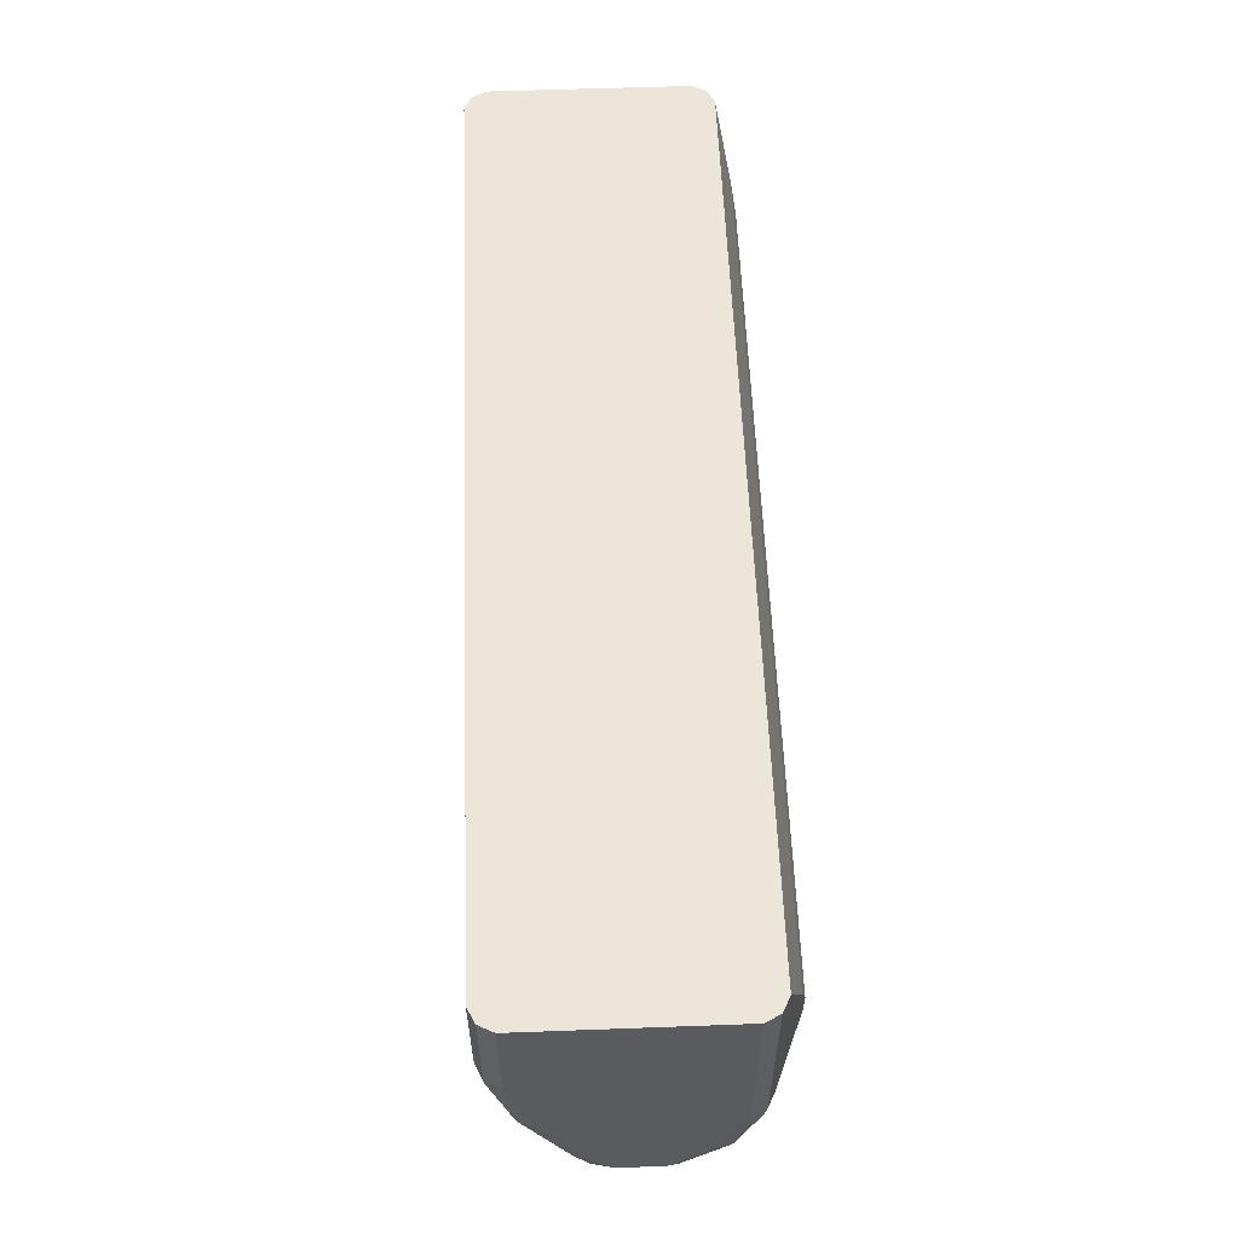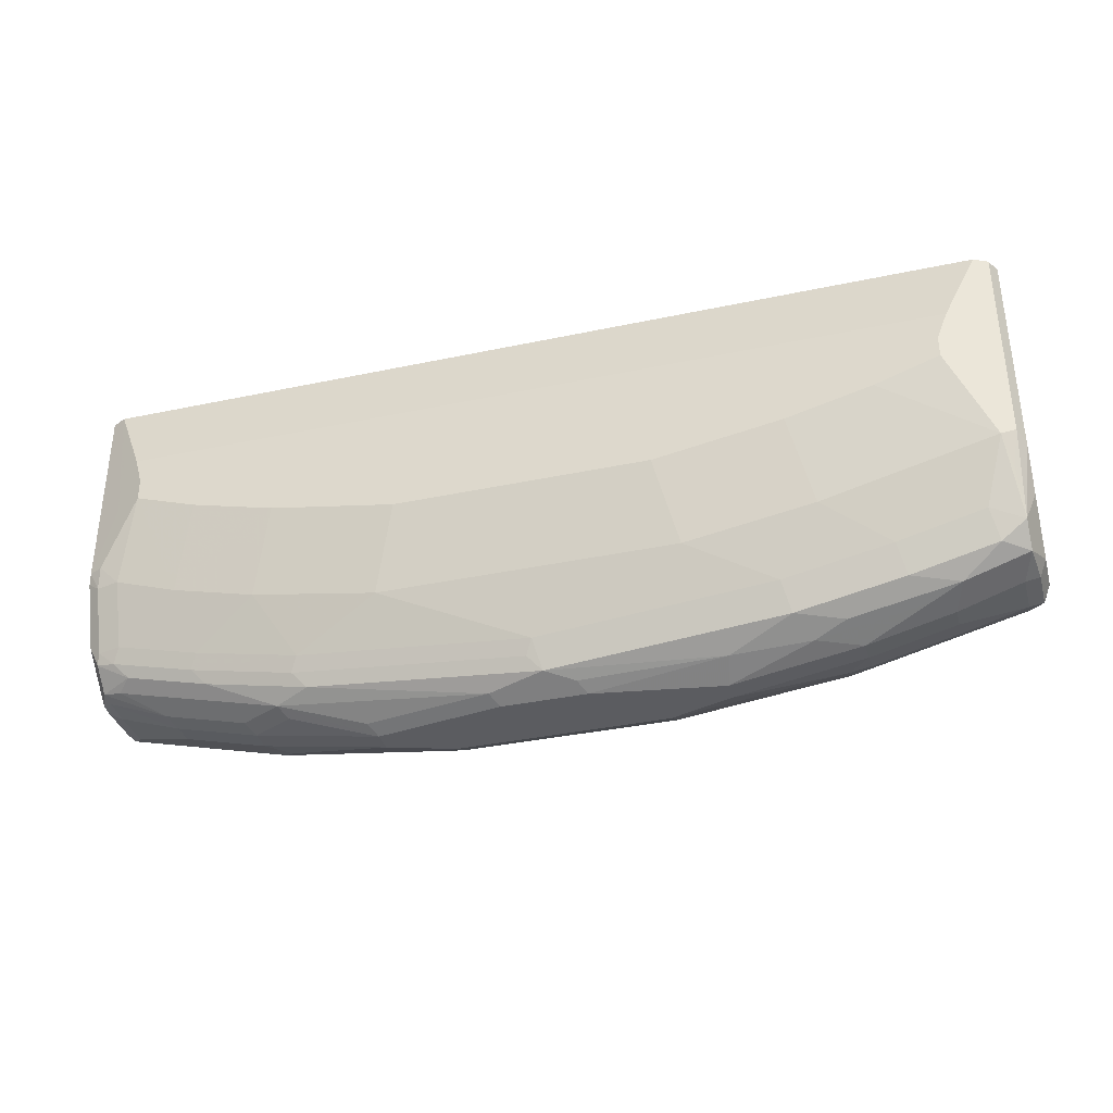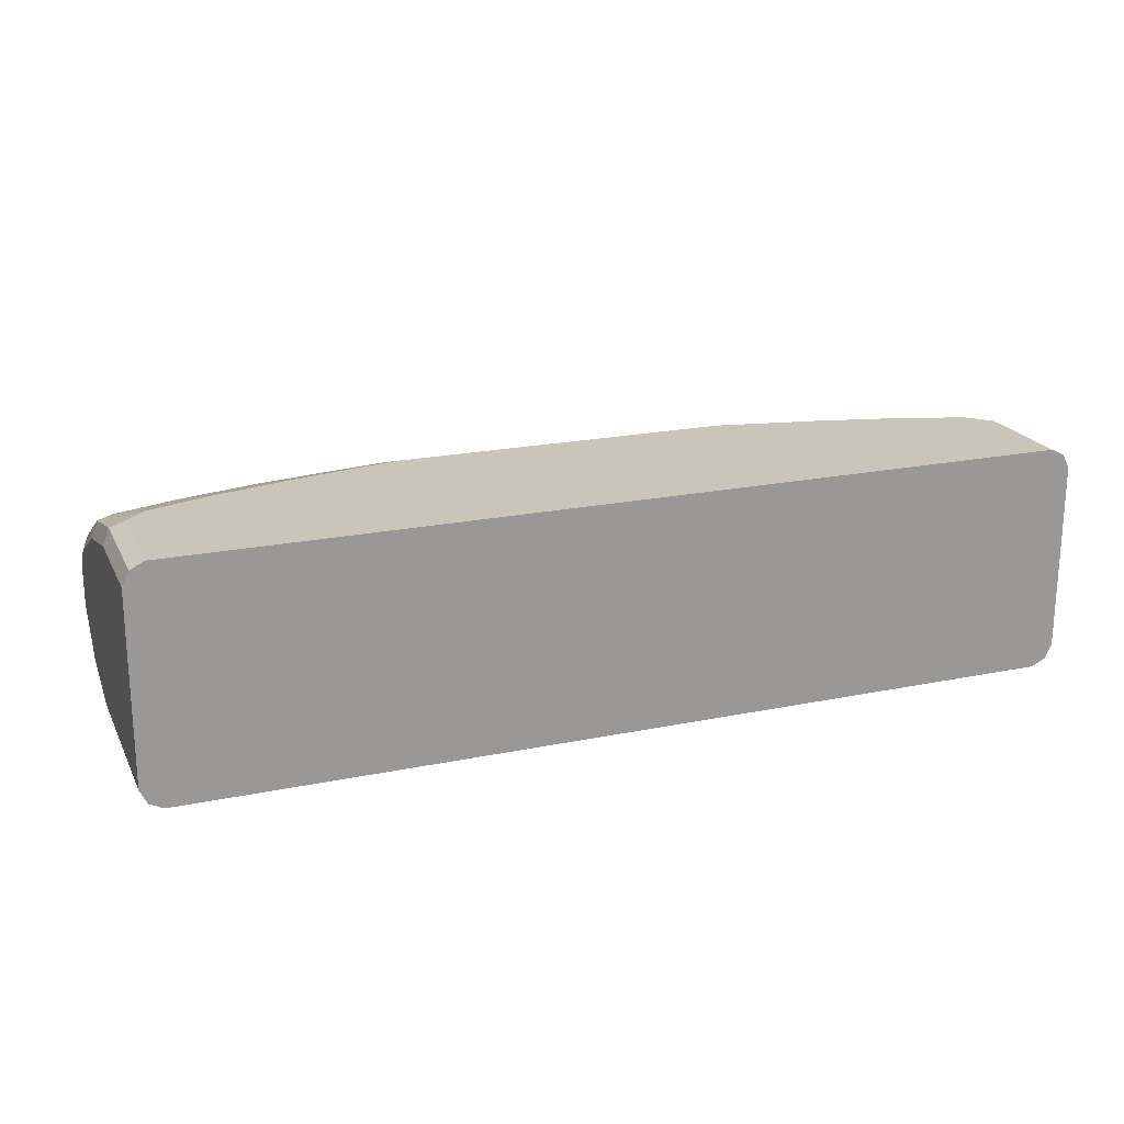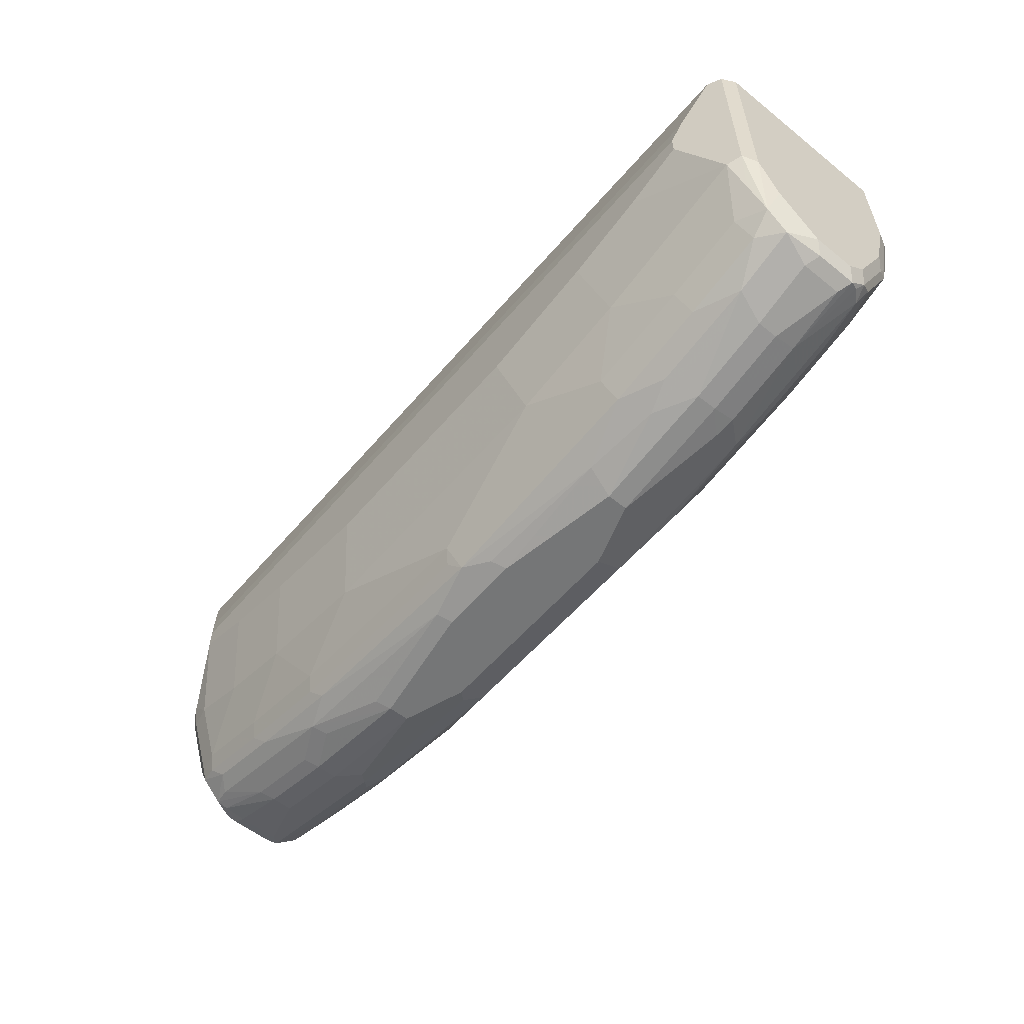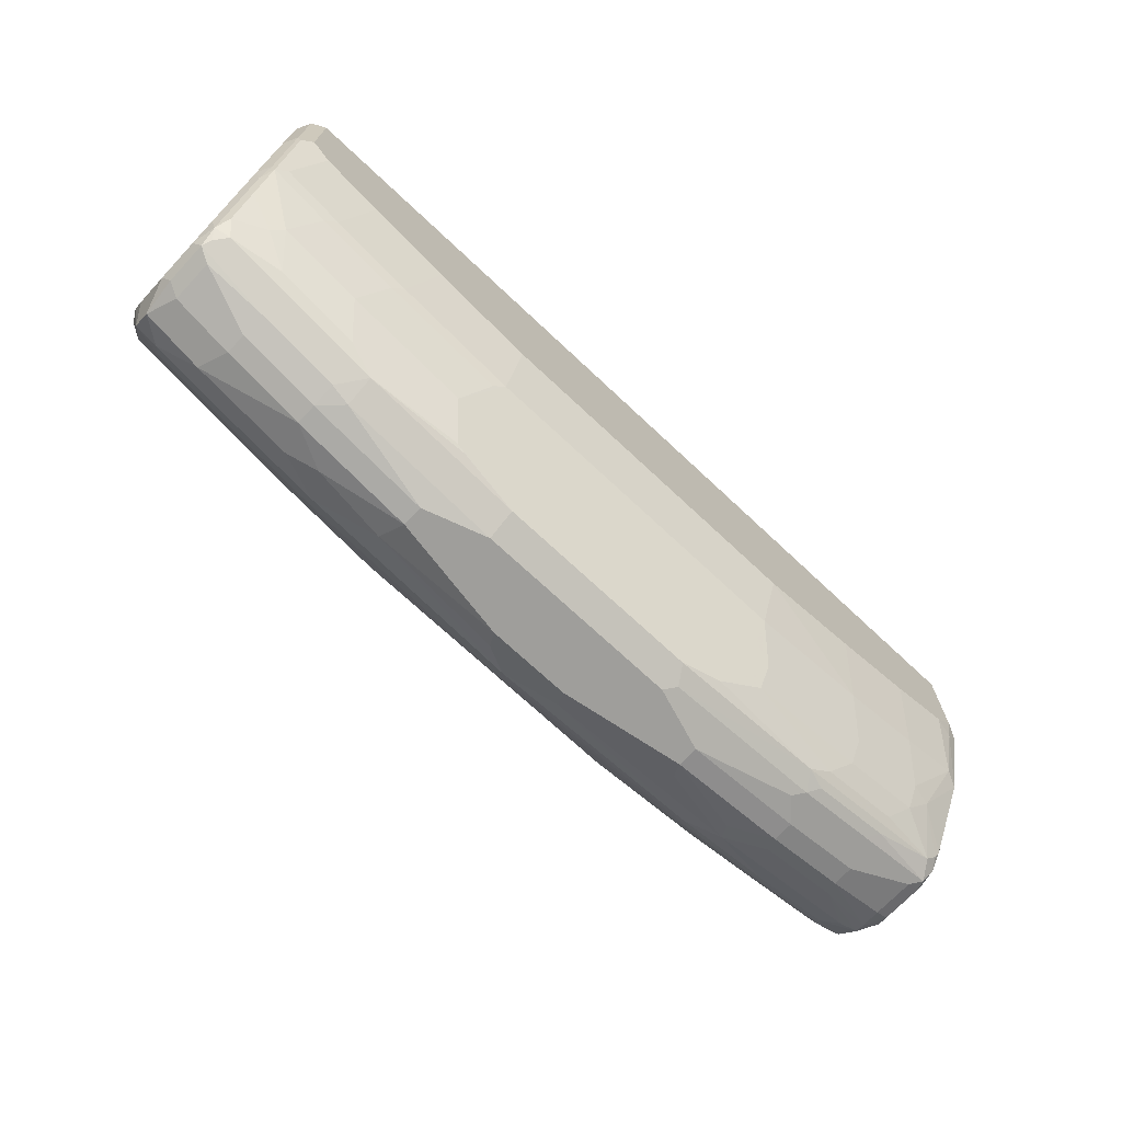
<metadata>
{"format":"obj","ext":"obj","renderer":"f3d","projection":"perspective","resolution":1024,"background":"white","views":[{"elev":57.5,"azim":87.8,"up":"+Y"},{"elev":-35.2,"azim":-164.2,"up":"+Y"},{"elev":20.6,"azim":159.5,"up":"+Z"},{"elev":-56.7,"azim":-129.9,"up":"+Y"},{"elev":-70.8,"azim":-43.2,"up":"+Y"}]}
</metadata>
<code>
v 0.451 -0.5728 0.08199
v 0.451 -0.5728 -0.1025
v 0.4441 -0.5728 0.09566
v 0.451 -0.6765 0.08199
v 0.451 -0.7585 -0.1025
v 0.4446 -0.5728 -0.1153
v 0.4441 -0.6834 0.09566
v 0.4304 -0.5728 0.1025
v 0.451 -0.7585 0.06149
v 0.451 -0.82 -0.082
v 0.4458 -0.7687 -0.1128
v 0.4441 -0.7585 -0.1161
v 0.4441 -0.5728 -0.1161
v 0.4304 -0.6765 0.1025
v 0.4304 -0.6996 0.09737
v 0.4441 -0.7653 0.07515
v -0.4304 -0.5728 0.1025
v 0.451 -0.7995 0.041
v 0.4441 -0.8473 0.03416
v 0.451 -0.861 -0.04099
v 0.4458 -0.8713 -0.05125
v 0.4458 -0.8302 -0.09224
v 0.4356 -0.7893 -0.1128
v 0.433 -0.779 -0.1179
v 0.4304 -0.7585 -0.123
v 0.4168 -0.6971 -0.1298
v 0.4313 -0.5728 -0.1226
v 0.41 -0.6971 0.1025
v 0.4304 -0.7585 0.08199
v 0.41 -0.8226 0.05636
v -0.4433 -0.5728 0.09607
v -0.4304 -0.6765 0.1025
v 0.451 -0.8405 0.02048
v 0.4407 -0.8559 0.03074
v 0.4458 -0.8636 0.02048
v 0.451 -0.861 -8.03e-06
v 0.4441 -0.8747 -0.04099
v 0.433 -0.8764 -0.06149
v 0.4356 -0.8713 -0.07174
v 0.4356 -0.8508 -0.09224
v 0.433 -0.8405 -0.09737
v 0.41 -0.779 -0.123
v 0.3895 -0.6971 -0.1435
v 0.4168 -0.656 -0.1298
v 0.4032 -0.656 -0.1367
v 0.3895 -0.6765 -0.1435
v 0.3997 -0.6458 -0.1384
v 0.4304 -0.5728 -0.123
v 0.3485 -0.7175 0.1025
v 0.3895 -0.82 0.06149
v 0.369 -0.779 0.08199
v 0.3895 -0.8473 0.04782
v 0.4304 -0.8678 0.02732
v -0.4441 -0.5728 0.09566
v -0.4441 -0.6765 0.09566
v -0.4407 -0.6868 0.09737
v -0.41 -0.6971 0.1025
v 0.4407 -0.8764 0.01025
v 0.4441 -0.8747 -8.03e-06
v 0.4304 -0.8815 -0.04099
v 0.369 -0.902 -0.04099
v 0.3758 -0.8952 -0.05465
v 0.4168 -0.8747 -0.07516
v 0.4032 -0.8678 -0.08882
v 0.4168 -0.8542 -0.09566
v 0.41 -0.8405 -0.1025
v 0.3485 -0.7995 -0.123
v 0.3279 -0.7175 -0.1435
v -0.3895 -0.6765 -0.1435
v -0.3997 -0.6458 -0.1384
v -0.4304 -0.5728 -0.123
v 0.2665 -0.738 0.1025
v 0.287 -0.7995 0.08199
v 0.3074 -0.8405 0.06149
v 0.3074 -0.8678 0.04782
v 0.287 -0.8952 0.03416
v 0.369 -0.8747 0.03416
v 0.3485 -0.8883 0.02732
v 0.369 -0.8892 0.02048
v -0.451 -0.5728 0.08199
v -0.451 -0.6765 0.08199
v -0.451 -0.7585 0.06149
v -0.4441 -0.7585 0.07515
v -0.4407 -0.7687 0.07686
v -0.4304 -0.7585 0.08199
v -0.3485 -0.7175 0.1025
v 0.4304 -0.8815 -8.03e-06
v 0.3587 -0.8969 0.01025
v 0.369 -0.902 -0.0205
v 0.287 -0.9225 -0.04099
v 0.2938 -0.9157 -0.05465
v 0.3348 -0.8952 -0.07516
v 0.3211 -0.8883 -0.08882
v 0.3348 -0.8747 -0.09566
v 0.3279 -0.861 -0.1025
v 0.2665 -0.82 -0.123
v 0.246 -0.738 -0.1435
v -0.3895 -0.6971 -0.1435
v -0.4032 -0.6492 -0.1367
v -0.4329 -0.5728 -0.1218
v 0.164 -0.7585 0.1025
v 0.164 -0.82 0.08199
v 0.1844 -0.861 0.06149
v 0.1844 -0.8883 0.04782
v 0.2665 -0.9089 0.02732
v 0.1435 -0.9157 0.03416
v 0.287 -0.9097 0.02048
v -0.451 -0.5728 -0.1025
v -0.451 -0.7995 0.041
v -0.4458 -0.82 0.04355
v -0.4458 -0.779 0.06405
v -0.4407 -0.8098 0.05636
v -0.3997 -0.8302 0.05636
v -0.3792 -0.7893 0.07686
v -0.369 -0.779 0.08199
v -0.2665 -0.738 0.1025
v 0.3792 -0.8969 -0.01027
v 0.2767 -0.9174 0.01025
v 0.2665 -0.9225 -8.03e-06
v 0.287 -0.9225 -0.0205
v 0.2528 -0.9157 -0.07516
v 0.164 -0.943 -0.04099
v 0.246 -0.9225 -0.06149
v 0.2186 -0.9089 -0.08882
v 0.2323 -0.8952 -0.09566
v 0.2255 -0.8815 -0.1025
v 0.1435 -0.8405 -0.123
v 0.123 -0.7585 -0.1435
v -0.4304 -0.779 -0.123
v -0.4168 -0.7039 -0.1298
v -0.3279 -0.7175 -0.1435
v -0.4168 -0.6629 -0.1298
v -0.4441 -0.5728 -0.1161
v -0.164 -0.7585 0.1025
v 0.164 -0.8473 0.06833
v -0.164 -0.82 0.08199
v 0.1435 -0.902 0.041
v 0.1024 -0.9293 0.02732
v 0.1128 -0.9379 0.01025
v -0.1742 -0.9123 0.03587
v -0.451 -0.779 -0.1025
v -0.451 -0.8405 0.02048
v -0.4458 -0.861 0.02306
v -0.4407 -0.8508 0.03587
v -0.41 -0.8405 0.04868
v -0.3792 -0.8713 0.03587
v -0.3177 -0.8508 0.05636
v -0.2972 -0.8098 0.07686
v -0.287 -0.7995 0.08199
v 0.1024 -0.943 -8.03e-06
v 0.164 -0.943 -0.0205
v 0.1708 -0.9362 -0.05465
v 0.04777 -0.9362 -0.07516
v 0.04097 -0.943 -0.06149
v -0.006799 -0.9293 -0.08882
v 0.006799 -0.9157 -0.09566
v 0 -0.902 -0.1025
v -0.1435 -0.8405 -0.123
v -0.123 -0.7585 -0.1435
v -0.41 -0.8405 -0.1025
v -0.4407 -0.8508 -0.09224
v -0.4373 -0.8063 -0.1093
v -0.4441 -0.7722 -0.1161
v -0.3485 -0.7995 -0.123
v -0.246 -0.738 -0.1435
v -0.164 -0.8473 0.06833
v -0.1742 -0.8302 0.07686
v -0.1947 -0.8713 0.05636
v -0.1024 -0.9293 0.02732
v -0.2972 -0.8917 0.03587
v -0.2665 -0.9089 0.02732
v -0.164 -0.9157 0.03416
v -0.451 -0.82 -0.082
v -0.451 -0.861 -8.03e-06
v -0.4441 -0.8747 0.006831
v -0.4407 -0.8713 0.01536
v -0.4304 -0.8678 0.02732
v -0.3485 -0.8883 0.02732
v -0.1024 -0.943 -8.03e-06
v -0.03408 -0.9362 -0.07516
v -0.04097 -0.943 -0.06149
v -0.1708 -0.9293 -0.06832
v -0.2323 -0.9089 -0.08882
v -0.2255 -0.8815 -0.1025
v -0.2665 -0.82 -0.123
v -0.4168 -0.8678 -0.08882
v -0.3279 -0.861 -0.1025
v -0.4407 -0.8713 -0.07174
v -0.369 -0.8969 0.002545
v -0.287 -0.9174 0.002545
v -0.2665 -0.9225 -8.03e-06
v -0.451 -0.861 -0.04099
v -0.4304 -0.8815 -8.03e-06
v -0.4441 -0.8747 -0.03415
v -0.164 -0.943 -0.0205
v -0.164 -0.943 -0.04099
v -0.246 -0.9225 -0.06149
v -0.2767 -0.9123 -0.07174
v -0.3348 -0.8883 -0.08882
v -0.3792 -0.8917 -0.07174
v -0.4304 -0.8815 -0.04099
v -0.369 -0.902 -0.0205
v -0.287 -0.9225 -0.0205
v -0.287 -0.9225 -0.04099
v -0.3485 -0.902 -0.06149
v -0.3655 -0.8986 -0.05807
v -0.369 -0.902 -0.04099
f 1 2 6
f 122 151 150
f 121 153 124
f 121 152 153
f 121 122 152
f 121 123 122
f 119 151 120
f 119 150 151
f 119 139 150
f 118 139 119
f 116 149 134
f 114 149 115
f 114 148 149
f 113 148 114
f 113 147 148
f 113 146 147
f 113 145 146
f 112 145 113
f 112 144 145
f 110 144 112
f 110 143 144
f 109 142 143
f 122 150 179
f 122 179 195
f 122 195 196
f 122 196 181
f 134 149 136
f 130 133 132
f 130 163 133
f 129 164 160
f 129 165 164
f 129 131 165
f 129 163 130
f 129 162 163
f 129 161 162
f 129 160 161
f 108 163 141
f 127 159 128
f 127 157 158
f 126 157 127
f 125 157 126
f 125 156 157
f 125 155 156
f 124 155 125
f 124 153 155
f 122 153 152
f 122 154 153
f 122 181 154
f 127 158 159
f 108 133 163
f 106 140 138
f 106 137 140
f 90 123 121
f 90 122 123
f 90 151 122
f 90 120 151
f 90 121 91
f 89 117 120
f 88 120 117
f 88 119 120
f 87 117 89
f 87 88 117
f 92 121 93
f 86 149 116
f 85 114 115
f 84 110 112
f 84 111 110
f 84 114 85
f 84 113 114
f 84 112 113
f 83 111 84
f 82 111 83
f 82 110 111
f 82 143 110
f 86 115 149
f 135 166 140
f 93 121 124
f 93 125 94
f 105 139 118
f 105 138 139
f 105 106 138
f 105 118 107
f 103 106 104
f 103 137 106
f 103 135 137
f 102 166 135
f 102 136 166
f 102 135 103
f 93 124 125
f 101 136 102
f 100 132 133
f 99 132 100
f 98 131 129
f 98 129 130
f 96 128 97
f 96 127 128
f 96 126 127
f 95 126 96
f 94 126 95
f 94 125 126
f 101 134 136
f 82 109 143
f 135 140 137
f 136 148 167
f 184 199 187
f 183 199 184
f 183 200 199
f 183 198 200
f 183 197 198
f 182 197 183
f 182 196 197
f 181 196 182
f 180 181 182
f 179 191 195
f 177 189 178
f 176 189 177
f 175 201 193
f 175 194 201
f 175 189 176
f 175 193 189
f 174 194 175
f 174 192 194
f 173 188 192
f 171 191 179
f 171 190 191
f 184 187 185
f 186 199 200
f 186 200 188
f 188 201 194
f 204 206 205
f 204 207 206
f 202 204 203
f 202 207 204
f 200 206 207
f 200 205 206
f 197 200 198
f 197 205 200
f 197 204 205
f 196 204 197
f 171 189 190
f 195 204 196
f 193 207 202
f 193 201 207
f 191 203 195
f 190 203 191
f 189 193 202
f 189 203 190
f 189 202 203
f 188 207 201
f 188 200 207
f 188 194 192
f 195 203 204
f 171 178 189
f 169 171 179
f 169 172 171
f 146 178 171
f 144 146 145
f 144 177 146
f 143 177 144
f 143 176 177
f 143 175 176
f 143 174 175
f 142 174 143
f 141 161 173
f 141 163 161
f 146 171 170
f 140 172 169
f 140 170 171
f 140 147 170
f 140 168 147
f 140 166 168
f 138 179 150
f 138 169 179
f 138 140 169
f 138 150 139
f 136 168 166
f 136 167 168
f 140 171 172
f 136 149 148
f 146 170 147
f 147 168 148
f 164 165 185
f 161 163 162
f 161 188 173
f 161 186 188
f 160 199 186
f 160 187 199
f 160 185 187
f 160 164 185
f 160 186 161
f 158 165 159
f 146 177 178
f 158 185 165
f 157 184 158
f 155 157 156
f 155 184 157
f 155 183 184
f 155 182 183
f 155 180 182
f 153 180 155
f 153 181 180
f 153 154 181
f 148 168 167
f 158 184 185
f 80 82 81
f 88 118 119
f 80 142 109
f 21 38 39
f 21 37 38
f 20 37 21
f 20 59 37
f 20 36 59
f 19 35 33
f 19 34 35
f 19 30 34
f 18 19 33
f 17 31 32
f 16 30 19
f 16 29 30
f 15 29 16
f 15 28 29
f 14 28 15
f 12 27 13
f 12 26 27
f 12 43 26
f 12 25 43
f 12 24 25
f 11 24 12
f 21 39 40
f 21 40 22
f 23 40 41
f 23 41 24
f 32 56 57
f 31 55 32
f 31 54 55
f 30 53 34
f 30 52 53
f 30 50 52
f 29 51 50
f 29 50 30
f 28 51 29
f 28 49 51
f 11 23 24
f 27 47 48
f 27 45 46
f 80 109 82
f 26 45 44
f 26 46 45
f 26 43 46
f 26 44 27
f 25 42 43
f 24 42 25
f 24 66 42
f 24 41 66
f 27 46 47
f 11 40 23
f 11 22 40
f 10 22 11
f 1 10 5
f 1 20 10
f 1 36 20
f 1 33 36
f 1 18 33
f 1 9 18
f 1 4 9
f 1 7 4
f 1 3 7
f 1 8 3
f 1 5 2
f 1 17 8
f 1 54 31
f 1 80 54
f 1 108 80
f 1 133 108
f 1 100 133
f 1 71 100
f 1 48 71
f 1 27 48
f 1 13 27
f 1 6 13
f 1 31 17
f 32 55 56
f 2 5 6
f 3 14 7
f 10 21 22
f 10 20 21
f 9 19 18
f 9 16 19
f 8 28 14
f 8 49 28
f 8 72 49
f 8 101 72
f 8 134 101
f 8 116 134
f 3 8 14
f 8 86 116
f 8 32 57
f 8 17 32
f 7 16 9
f 7 15 16
f 7 14 15
f 6 12 13
f 5 12 6
f 5 11 12
f 5 10 11
f 4 7 9
f 8 57 86
f 33 35 36
f 27 44 45
f 35 53 58
f 67 97 68
f 67 96 97
f 66 96 67
f 66 95 96
f 65 95 66
f 65 94 95
f 34 53 35
f 64 93 94
f 63 93 64
f 63 92 93
f 62 92 63
f 62 121 92
f 62 91 121
f 62 90 91
f 61 90 62
f 61 120 90
f 61 89 120
f 60 89 61
f 60 87 89
f 58 88 87
f 58 79 88
f 69 98 130
f 69 130 132
f 69 132 99
f 69 99 70
f 80 174 142
f 80 192 174
f 80 173 192
f 80 141 173
f 80 108 141
f 79 118 88
f 79 107 118
f 79 105 107
f 78 105 79
f 76 106 105
f 58 87 59
f 76 104 106
f 76 105 78
f 75 104 76
f 74 104 75
f 74 103 104
f 73 103 74
f 73 102 103
f 73 101 102
f 72 101 73
f 70 100 71
f 70 99 100
f 76 78 77
f 57 115 86
f 64 94 65
f 56 83 84
f 43 165 131
f 43 159 165
f 43 128 159
f 43 97 128
f 43 68 97
f 43 67 68
f 42 67 43
f 42 66 67
f 41 65 66
f 40 65 41
f 43 131 98
f 40 64 65
f 39 63 64
f 57 85 115
f 38 62 39
f 38 61 62
f 38 60 61
f 37 60 38
f 37 87 60
f 37 59 87
f 35 59 36
f 35 58 59
f 39 64 40
f 43 98 69
f 39 62 63
f 46 69 70
f 43 69 46
f 56 85 57
f 56 84 85
f 55 83 56
f 55 82 83
f 54 81 55
f 54 80 81
f 53 79 58
f 53 78 79
f 53 77 78
f 52 77 53
f 55 81 82
f 52 75 76
f 46 70 47
f 52 76 77
f 47 70 71
f 47 71 48
f 49 73 51
f 49 72 73
f 50 51 73
f 50 73 74
f 50 74 75
f 50 75 52

</code>
